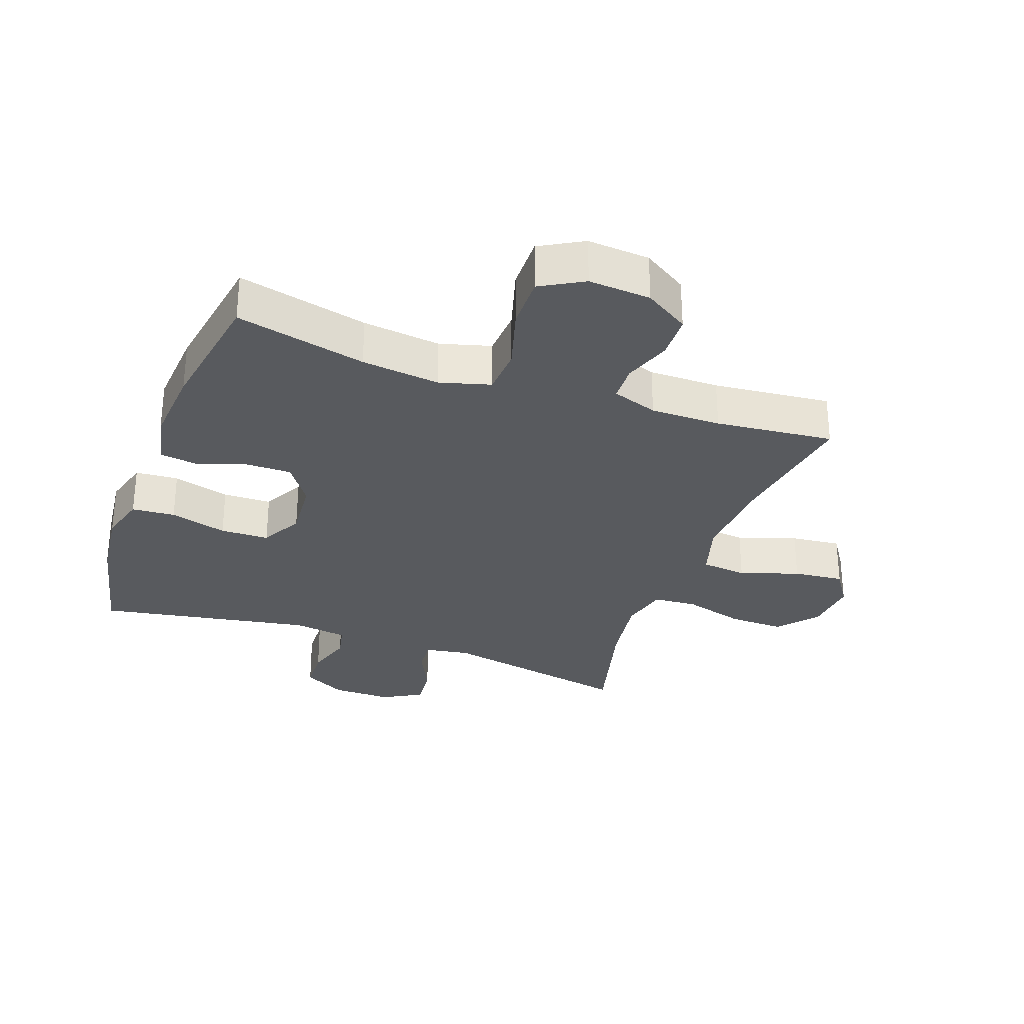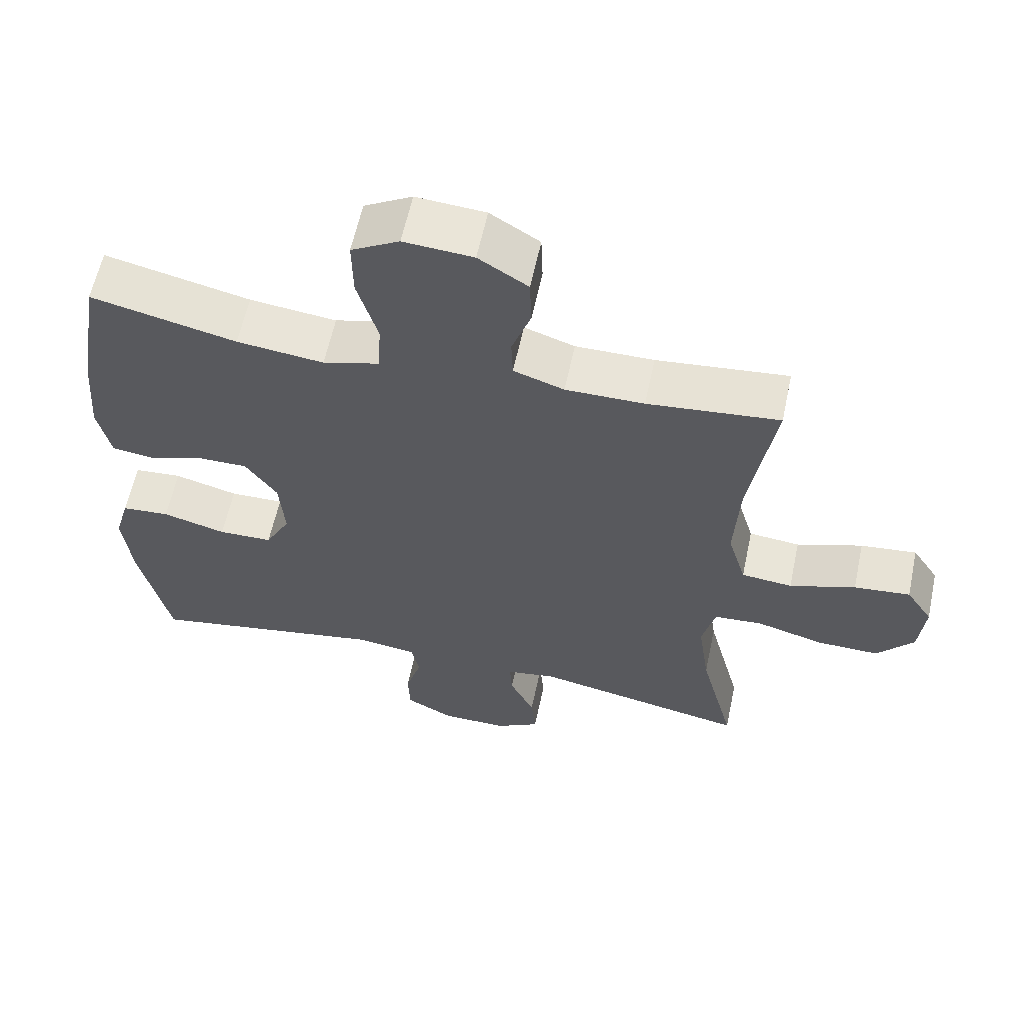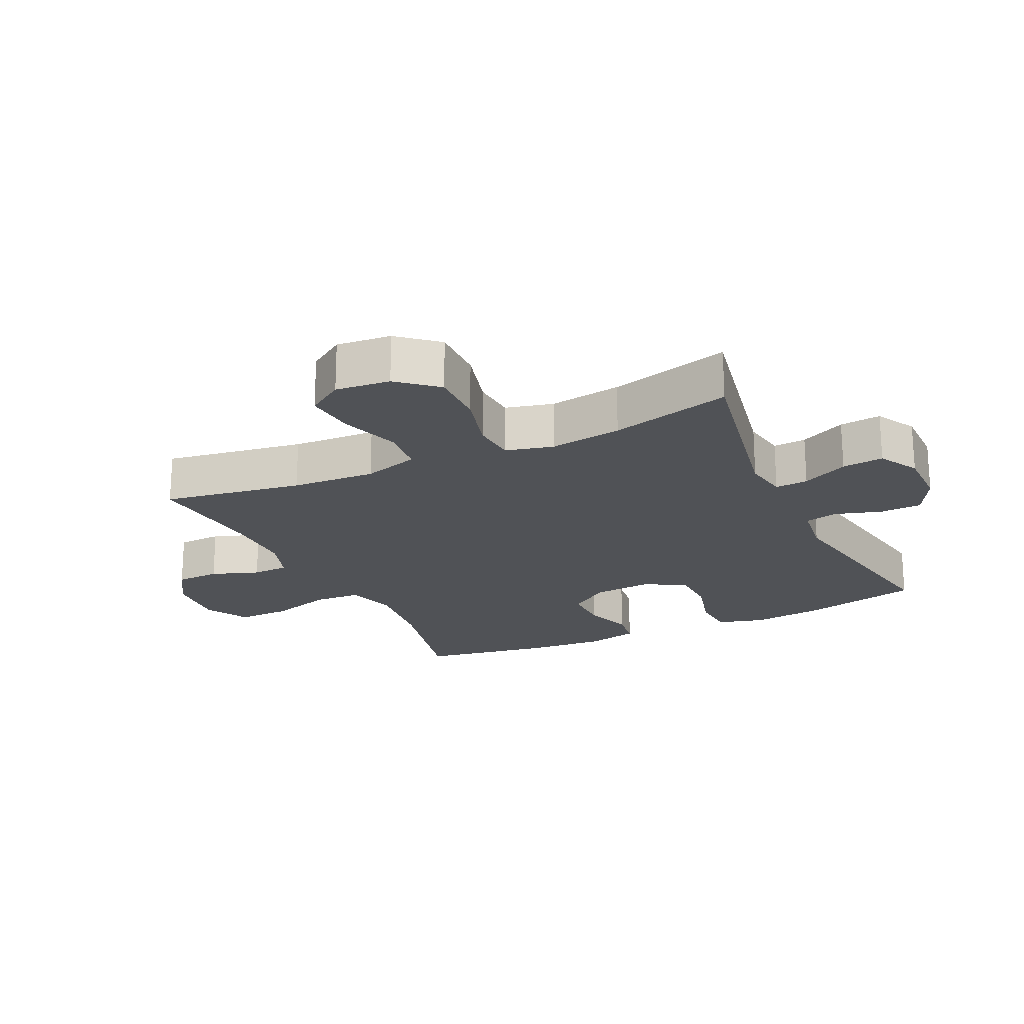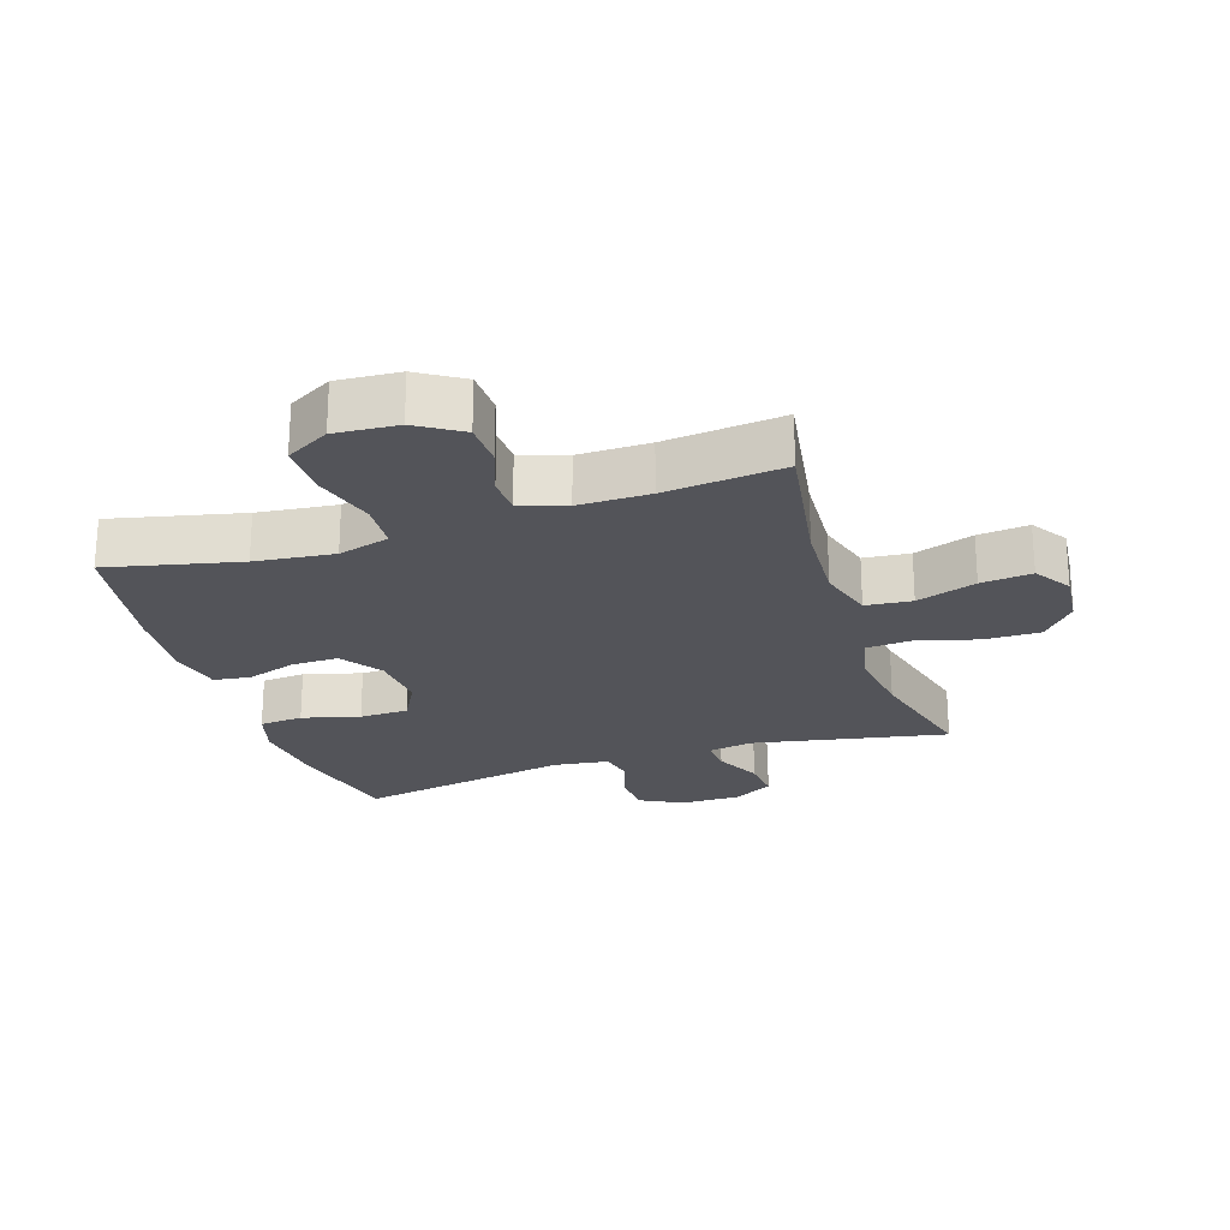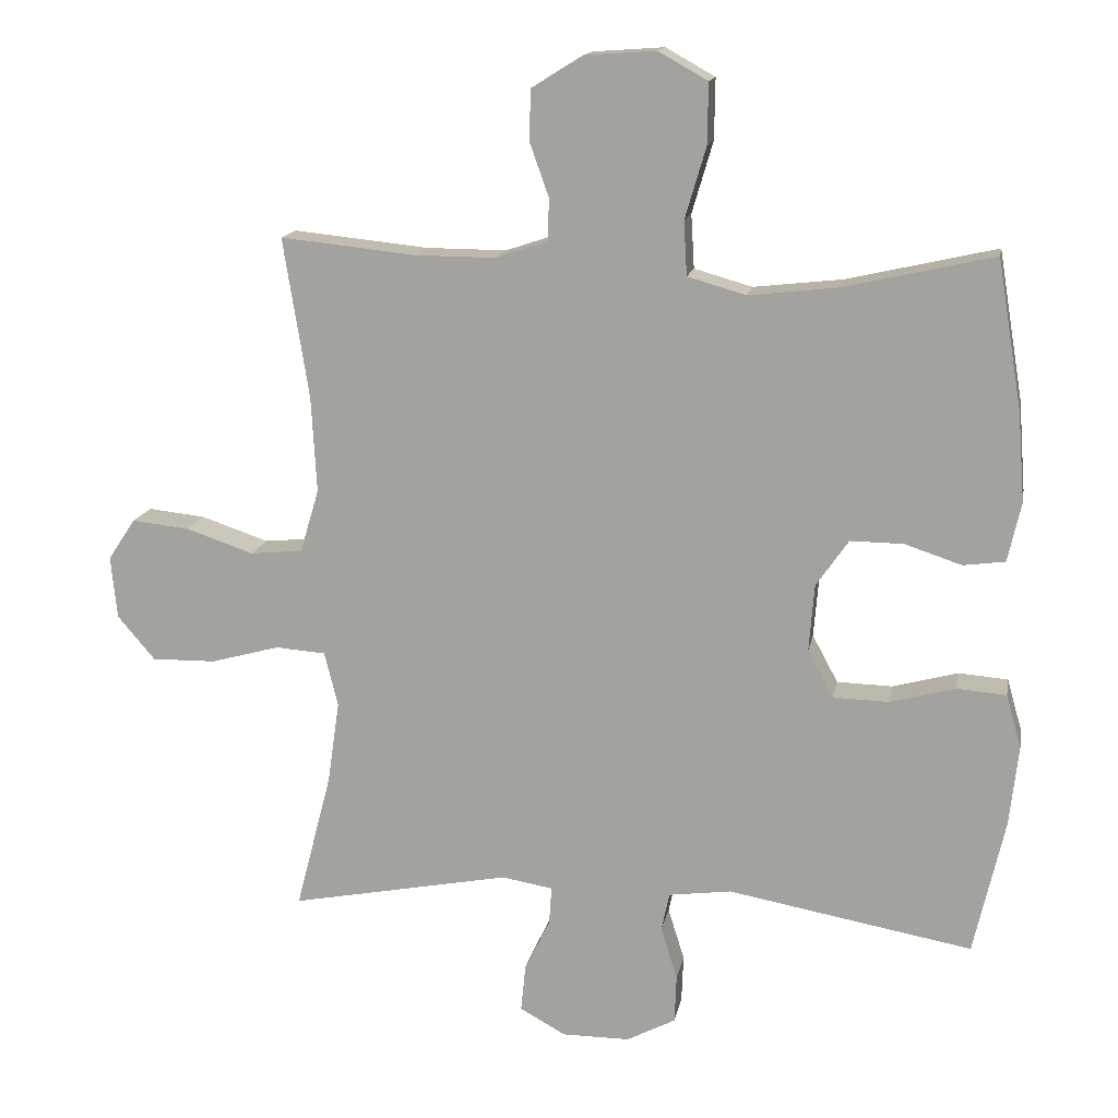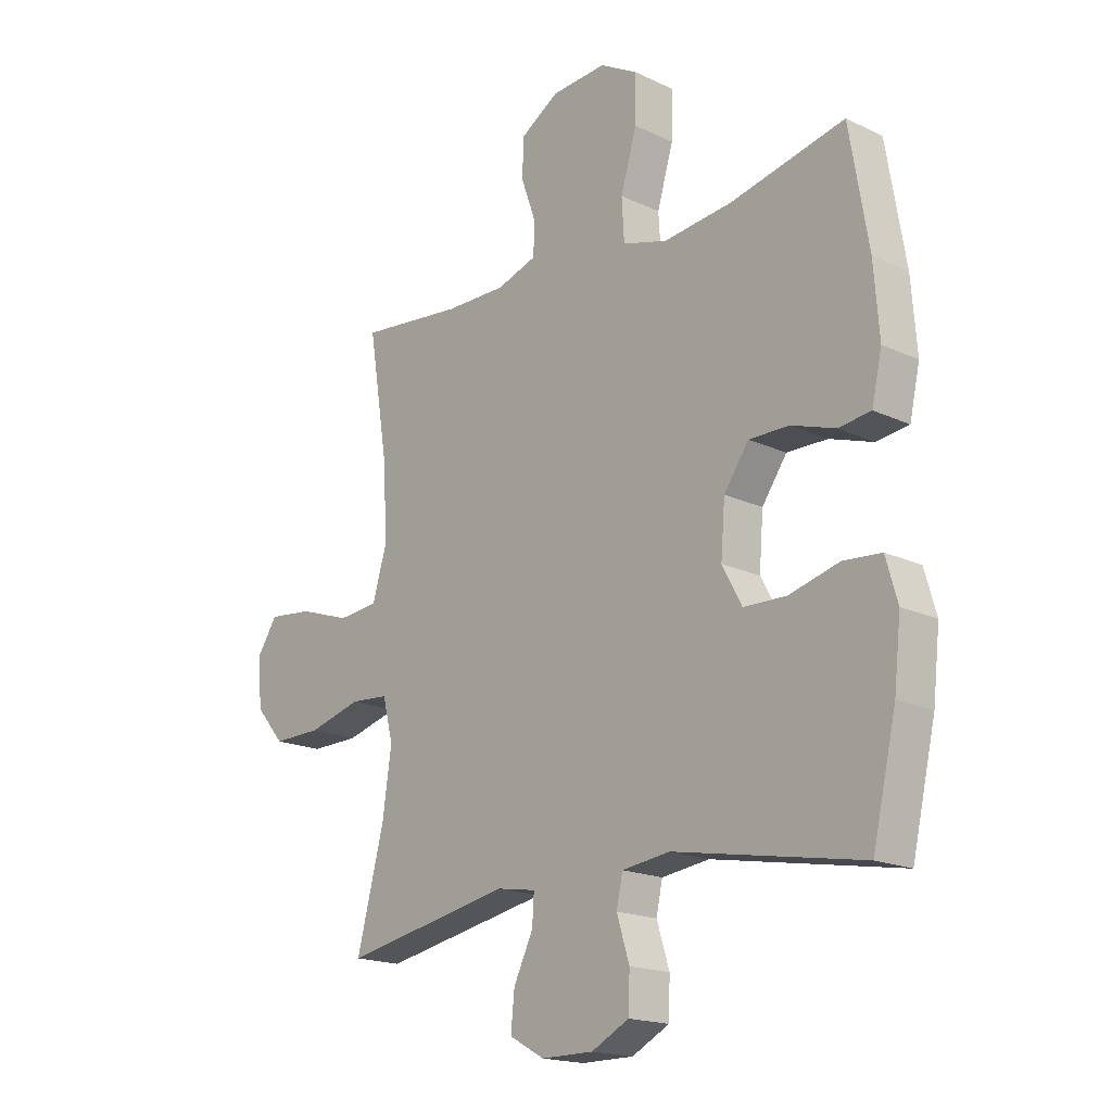
<metadata>
{"format":"obj","ext":"obj","renderer":"f3d","projection":"perspective","resolution":1024,"background":"white","views":[{"elev":-30.7,"azim":-19.9,"up":"+Y"},{"elev":60.1,"azim":12.0,"up":"+Z"},{"elev":-21.0,"azim":115.3,"up":"+Y"},{"elev":-23.7,"azim":18.0,"up":"+Y"},{"elev":14.7,"azim":-169.5,"up":"+Z"},{"elev":-17.9,"azim":-132.7,"up":"+Z"}]}
</metadata>
<code>
o path9204
v -0.1791 0.0375 -0.4535
v -0.0902 0.0375 -0.4655
v -0.0785 0.0375 -0.5197
v -0.102 0.0375 -0.5956
v -0.09942 0.0375 -0.6639
v -0.02975 0.0375 -0.7004
v 0.06742 0.0375 -0.7005
v 0.1324 0.0375 -0.6643
v 0.1257 0.0375 -0.5968
v 0.08939 0.0375 -0.5219
v 0.08597 0.0375 -0.4682
v 0.1588 0.0375 -0.4559
v 0.4733 0.0375 -0.5166
v 0.4224 0.0375 -0.3199
v 0.4055 0.0375 -0.202
v 0.4249 0.0375 -0.1246
v 0.4963 0.0375 -0.1193
v 0.5951 0.0375 -0.1463
v 0.6861 0.0375 -0.1476
v 0.74 0.0375 -0.08478
v 0.7487 0.0375 0.004456
v 0.7098 0.0375 0.06313
v 0.6273 0.0375 0.05441
v 0.5307 0.0375 0.02185
v 0.4558 0.0375 0.02917
v 0.4289 0.0375 0.1199
v 0.4366 0.0375 0.257
v 0.4733 0.0375 0.4853
v 0.2801 0.0375 0.4653
v 0.165 0.0375 0.4646
v 0.09082 0.0375 0.4894
v 0.08855 0.0375 0.5492
v 0.1163 0.0375 0.6269
v 0.1139 0.0375 0.6989
v 0.04142 0.0375 0.744
v -0.06046 0.0375 0.7511
v -0.1308 0.0375 0.7116
v -0.1296 0.0375 0.625
v -0.09952 0.0375 0.5231
v -0.1042 0.0375 0.446
v -0.1875 0.0375 0.4223
v -0.3151 0.0375 0.4367
v -0.5284 0.0375 0.4853
v -0.5636 0.0375 0.2736
v -0.5734 0.0375 0.1462
v -0.5545 0.0375 0.06153
v -0.4947 0.0375 0.05351
v -0.4135 0.0375 0.08029
v -0.3379 0.0375 0.08109
v -0.2916 0.0375 0.01482
v -0.2839 0.0375 -0.08095
v -0.3205 0.0375 -0.1489
v -0.4 0.0375 -0.1511
v -0.4932 0.0375 -0.126
v -0.5638 0.0375 -0.1315
v -0.5855 0.0375 -0.2076
v -0.5726 0.0375 -0.3234
v -0.5284 0.0375 -0.5166
v -0.1791 -0.0375 -0.4535
v -0.0902 -0.0375 -0.4655
v -0.0785 -0.0375 -0.5197
v -0.102 -0.0375 -0.5956
v -0.09942 -0.0375 -0.6639
v -0.02975 -0.0375 -0.7004
v 0.06742 -0.0375 -0.7005
v 0.1324 -0.0375 -0.6643
v 0.1257 -0.0375 -0.5968
v 0.08939 -0.0375 -0.5219
v 0.08597 -0.0375 -0.4682
v 0.1588 -0.0375 -0.4559
v 0.4733 -0.0375 -0.5166
v 0.4224 -0.0375 -0.3199
v 0.4055 -0.0375 -0.202
v 0.4249 -0.0375 -0.1246
v 0.4963 -0.0375 -0.1193
v 0.5951 -0.0375 -0.1463
v 0.6861 -0.0375 -0.1476
v 0.74 -0.0375 -0.08478
v 0.7487 -0.0375 0.004456
v 0.7098 -0.0375 0.06313
v 0.6273 -0.0375 0.05441
v 0.5307 -0.0375 0.02185
v 0.4558 -0.0375 0.02917
v 0.4289 -0.0375 0.1199
v 0.4366 -0.0375 0.257
v 0.4733 -0.0375 0.4853
v 0.2801 -0.0375 0.4653
v 0.165 -0.0375 0.4646
v 0.09082 -0.0375 0.4894
v 0.08855 -0.0375 0.5492
v 0.1163 -0.0375 0.6269
v 0.1139 -0.0375 0.6989
v 0.04142 -0.0375 0.744
v -0.06046 -0.0375 0.7511
v -0.1308 -0.0375 0.7116
v -0.1296 -0.0375 0.625
v -0.09952 -0.0375 0.5231
v -0.1042 -0.0375 0.446
v -0.1875 -0.0375 0.4223
v -0.3151 -0.0375 0.4367
v -0.5284 -0.0375 0.4853
v -0.5636 -0.0375 0.2736
v -0.5734 -0.0375 0.1462
v -0.5545 -0.0375 0.06153
v -0.4947 -0.0375 0.05351
v -0.4135 -0.0375 0.08029
v -0.3379 -0.0375 0.08109
v -0.2916 -0.0375 0.01482
v -0.2839 -0.0375 -0.08095
v -0.3205 -0.0375 -0.1489
v -0.4 -0.0375 -0.1511
v -0.4932 -0.0375 -0.126
v -0.5638 -0.0375 -0.1315
v -0.5855 -0.0375 -0.2076
v -0.5726 -0.0375 -0.3234
v -0.5284 -0.0375 -0.5166
v 0.74 0.0375 -0.08478
v 0.7487 0.0375 0.004456
v 0.7098 0.0375 0.06313
v 0.7098 0.0375 0.06313
v 0.6861 0.0375 -0.1476
v 0.6273 0.0375 0.05441
v 0.5951 0.0375 -0.1463
v 0.5307 0.0375 0.02185
v 0.4963 0.0375 -0.1193
v 0.4558 0.0375 0.02917
v 0.4558 0.0375 0.02917
v 0.4249 0.0375 -0.1246
v 0.4249 0.0375 -0.1246
v 0.4366 0.0375 0.257
v 0.4733 0.0375 0.4853
v 0.4733 0.0375 0.4853
v 0.4289 0.0375 0.1199
v 0.4733 0.0375 -0.5166
v 0.4733 0.0375 -0.5166
v 0.4224 0.0375 -0.3199
v 0.4055 0.0375 -0.202
v 0.2801 0.0375 0.4653
v 0.165 0.0375 0.4646
v 0.1588 0.0375 -0.4559
v 0.09082 0.0375 0.4894
v 0.09082 0.0375 0.4894
v 0.08597 0.0375 -0.4682
v 0.08597 0.0375 -0.4682
v 0.06742 0.0375 -0.7005
v 0.1324 0.0375 -0.6643
v 0.1324 0.0375 -0.6643
v 0.1257 0.0375 -0.5968
v 0.08939 0.0375 -0.5219
v 0.08855 0.0375 0.5492
v 0.1163 0.0375 0.6269
v 0.1139 0.0375 0.6989
v 0.04142 0.0375 0.744
v -0.02975 0.0375 -0.7004
v -0.06046 0.0375 0.7511
v -0.09942 0.0375 -0.6639
v -0.1308 0.0375 0.7116
v -0.1308 0.0375 0.7116
v -0.102 0.0375 -0.5956
v -0.0785 0.0375 -0.5197
v -0.0902 0.0375 -0.4655
v -0.0902 0.0375 -0.4655
v -0.1791 0.0375 -0.4535
v -0.09952 0.0375 0.5231
v -0.1042 0.0375 0.446
v -0.1042 0.0375 0.446
v -0.1296 0.0375 0.625
v -0.1875 0.0375 0.4223
v -0.3151 0.0375 0.4367
v -0.2839 0.0375 -0.08095
v -0.3205 0.0375 -0.1489
v -0.2916 0.0375 0.01482
v -0.3379 0.0375 0.08109
v -0.4 0.0375 -0.1511
v -0.4135 0.0375 0.08029
v -0.4932 0.0375 -0.126
v -0.4947 0.0375 0.05351
v -0.5638 0.0375 -0.1315
v -0.5638 0.0375 -0.1315
v -0.5545 0.0375 0.06153
v -0.5545 0.0375 0.06153
v -0.5284 0.0375 -0.5166
v -0.5284 0.0375 -0.5166
v -0.5284 0.0375 0.4853
v -0.5284 0.0375 0.4853
v -0.5636 0.0375 0.2736
v -0.5726 0.0375 -0.3234
v -0.5734 0.0375 0.1462
v -0.5855 0.0375 -0.2076
v 0.74 -0.0375 -0.08478
v 0.7487 -0.0375 0.004456
v 0.7098 -0.0375 0.06313
v 0.7098 -0.0375 0.06313
v 0.6861 -0.0375 -0.1476
v 0.6273 -0.0375 0.05441
v 0.5951 -0.0375 -0.1463
v 0.5307 -0.0375 0.02185
v 0.4963 -0.0375 -0.1193
v 0.4558 -0.0375 0.02917
v 0.4558 -0.0375 0.02917
v 0.4249 -0.0375 -0.1246
v 0.4249 -0.0375 -0.1246
v 0.4366 -0.0375 0.257
v 0.4733 -0.0375 0.4853
v 0.4733 -0.0375 0.4853
v 0.4289 -0.0375 0.1199
v 0.4733 -0.0375 -0.5166
v 0.4733 -0.0375 -0.5166
v 0.4224 -0.0375 -0.3199
v 0.4055 -0.0375 -0.202
v 0.2801 -0.0375 0.4653
v 0.165 -0.0375 0.4646
v 0.1588 -0.0375 -0.4559
v 0.09082 -0.0375 0.4894
v 0.09082 -0.0375 0.4894
v 0.08597 -0.0375 -0.4682
v 0.08597 -0.0375 -0.4682
v 0.06742 -0.0375 -0.7005
v 0.1324 -0.0375 -0.6643
v 0.1324 -0.0375 -0.6643
v 0.1257 -0.0375 -0.5968
v 0.08939 -0.0375 -0.5219
v 0.08855 -0.0375 0.5492
v 0.1163 -0.0375 0.6269
v 0.1139 -0.0375 0.6989
v 0.04142 -0.0375 0.744
v -0.02975 -0.0375 -0.7004
v -0.06046 -0.0375 0.7511
v -0.09942 -0.0375 -0.6639
v -0.1308 -0.0375 0.7116
v -0.1308 -0.0375 0.7116
v -0.102 -0.0375 -0.5956
v -0.0785 -0.0375 -0.5197
v -0.0902 -0.0375 -0.4655
v -0.0902 -0.0375 -0.4655
v -0.1791 -0.0375 -0.4535
v -0.09952 -0.0375 0.5231
v -0.1042 -0.0375 0.446
v -0.1042 -0.0375 0.446
v -0.1296 -0.0375 0.625
v -0.1875 -0.0375 0.4223
v -0.3151 -0.0375 0.4367
v -0.2839 -0.0375 -0.08095
v -0.3205 -0.0375 -0.1489
v -0.2916 -0.0375 0.01482
v -0.3379 -0.0375 0.08109
v -0.4 -0.0375 -0.1511
v -0.4135 -0.0375 0.08029
v -0.4932 -0.0375 -0.126
v -0.4947 -0.0375 0.05351
v -0.5638 -0.0375 -0.1315
v -0.5638 -0.0375 -0.1315
v -0.5545 -0.0375 0.06153
v -0.5545 -0.0375 0.06153
v -0.5284 -0.0375 -0.5166
v -0.5284 -0.0375 -0.5166
v -0.5284 -0.0375 0.4853
v -0.5284 -0.0375 0.4853
v -0.5636 -0.0375 0.2736
v -0.5726 -0.0375 -0.3234
v -0.5734 -0.0375 0.1462
v -0.5855 -0.0375 -0.2076
f 210 243 213
f 236 247 260
f 261 248 259
f 211 203 204
f 241 245 238
f 190 195 196
f 197 196 195
f 224 240 223
f 222 233 232
f 206 245 201
f 201 243 210
f 245 243 201
f 203 211 212
f 196 197 198
f 228 240 226
f 241 246 245
f 234 233 216
f 223 237 214
f 216 233 222
f 260 247 262
f 225 226 224
f 227 232 229
f 236 260 255
f 230 240 228
f 250 261 253
f 212 238 245
f 203 212 206
f 221 227 218
f 210 213 209
f 209 213 207
f 199 198 197
f 237 223 240
f 213 243 216
f 234 243 244
f 236 244 247
f 248 246 242
f 242 246 241
f 216 243 234
f 262 249 251
f 234 244 236
f 226 240 224
f 247 249 262
f 206 201 199
f 190 191 195
f 222 227 221
f 214 238 212
f 214 237 238
f 221 218 219
f 195 191 192
f 227 222 232
f 198 199 201
f 259 248 242
f 248 261 250
f 259 242 257
f 190 196 194
f 212 245 206
f 20 21 79 78
f 21 120 193 79
f 19 20 78 77
f 22 23 81 80
f 18 19 77 76
f 23 24 82 81
f 17 18 76 75
f 24 127 200 82
f 129 17 75 202
f 27 132 205 85
f 25 26 84 83
f 135 14 72 208
f 26 27 85 84
f 15 16 74 73
f 14 15 73 72
f 28 29 87 86
f 29 30 88 87
f 12 13 71 70
f 30 142 215 88
f 144 12 70 217
f 7 147 220 65
f 8 9 67 66
f 9 10 68 67
f 32 33 91 90
f 33 34 92 91
f 34 35 93 92
f 31 32 90 89
f 10 11 69 68
f 6 7 65 64
f 35 36 94 93
f 5 6 64 63
f 36 158 231 94
f 4 5 63 62
f 3 4 62 61
f 162 3 61 235
f 1 2 60 59
f 39 166 239 97
f 38 39 97 96
f 37 38 96 95
f 40 41 99 98
f 41 42 100 99
f 51 52 110 109
f 50 51 109 108
f 49 50 108 107
f 52 53 111 110
f 48 49 107 106
f 53 54 112 111
f 47 48 106 105
f 54 179 252 112
f 181 47 105 254
f 183 1 59 256
f 42 185 258 100
f 43 44 102 101
f 57 58 116 115
f 45 46 104 103
f 44 45 103 102
f 56 57 115 114
f 55 56 114 113
f 137 140 170
f 163 187 174
f 188 186 175
f 138 131 130
f 168 165 172
f 117 123 122
f 124 122 123
f 151 150 167
f 149 159 160
f 133 128 172
f 128 137 170
f 172 128 170
f 130 139 138
f 123 125 124
f 155 153 167
f 168 172 173
f 161 143 160
f 150 141 164
f 143 149 160
f 187 189 174
f 152 151 153
f 154 156 159
f 163 182 187
f 157 155 167
f 177 180 188
f 139 172 165
f 130 133 139
f 148 145 154
f 137 136 140
f 136 134 140
f 126 124 125
f 164 167 150
f 140 143 170
f 161 171 170
f 163 174 171
f 175 169 173
f 169 168 173
f 143 161 170
f 189 178 176
f 161 163 171
f 153 151 167
f 174 189 176
f 133 126 128
f 117 122 118
f 149 148 154
f 141 139 165
f 141 165 164
f 148 146 145
f 122 119 118
f 154 159 149
f 125 128 126
f 186 169 175
f 175 177 188
f 186 184 169
f 117 121 123
f 139 133 172

</code>
